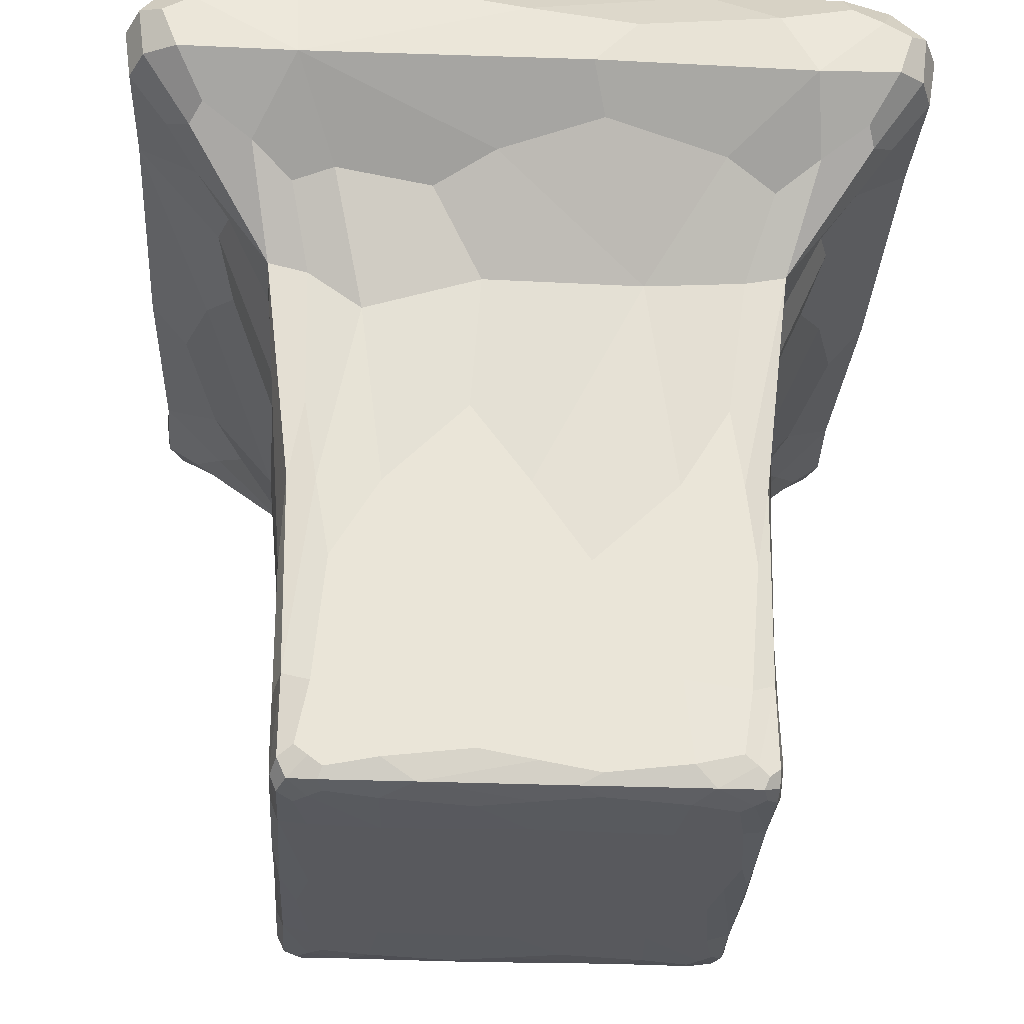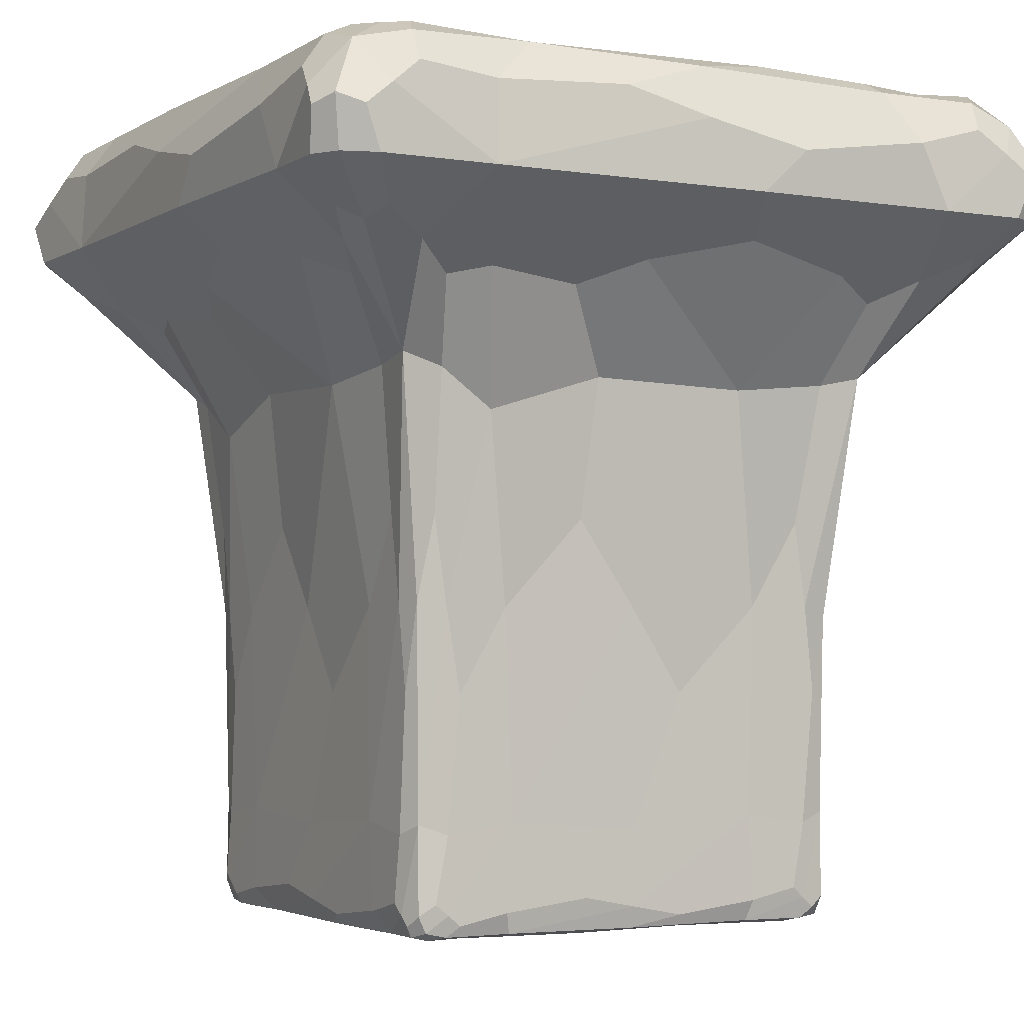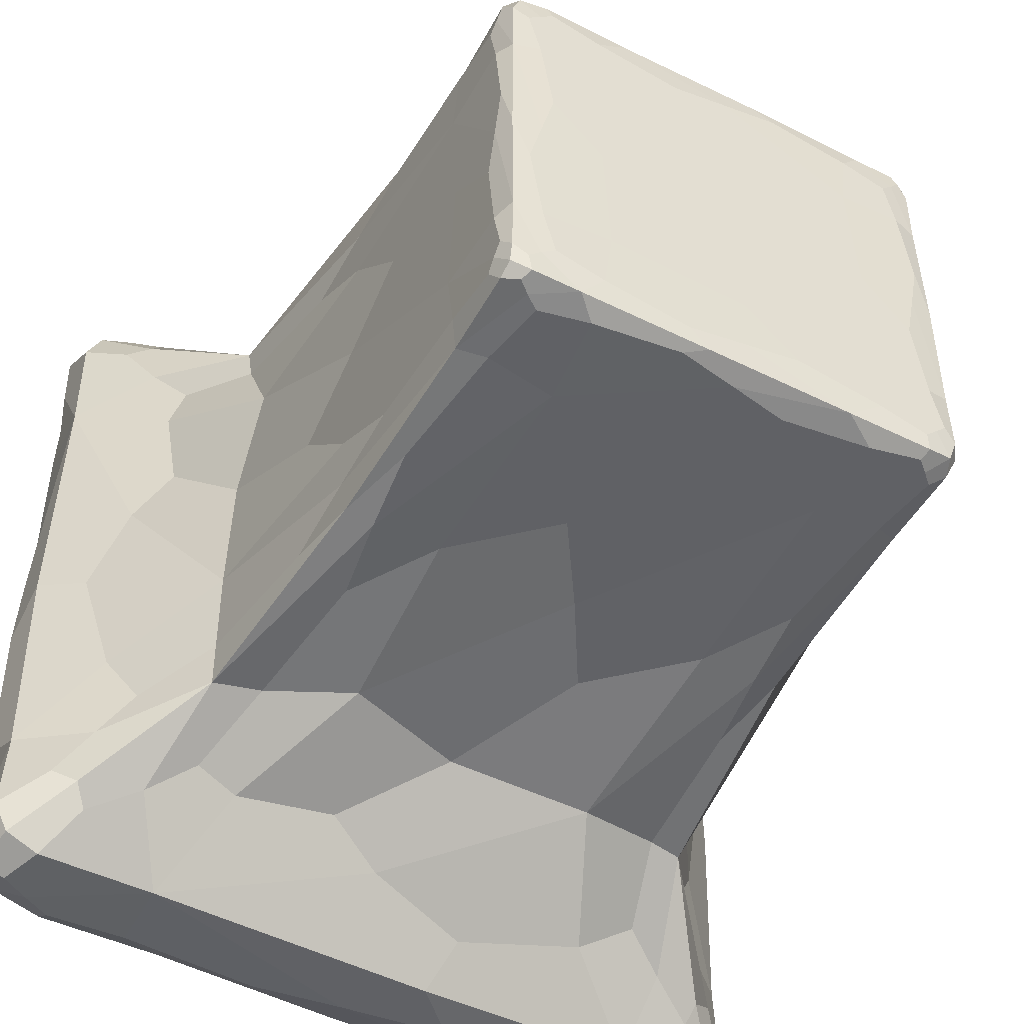
<metadata>
{"format":"obj","ext":"obj","renderer":"f3d","projection":"perspective","resolution":1024,"background":"white","views":[{"elev":-30.1,"azim":-3.3,"up":"+Y"},{"elev":-3.2,"azim":61.2,"up":"+Y"},{"elev":-49.8,"azim":-28.7,"up":"+Z"}]}
</metadata>
<code>
o 立方体
v -0.9248 -0.0181 0.9488
v -1.56 3.335 1.554
v -0.9652 -0.006832 -0.9361
v -1.533 3.376 -1.529
v 0.9725 -0.006832 0.9289
v 1.537 3.376 1.527
v 0.9407 -0.0181 -0.954
v 1.562 3.335 -1.555
v -1.628 2.925 1.623
v -1.628 2.925 -1.623
v 1.627 2.925 -1.623
v 1.627 2.925 1.623
v -0.962 0.4197 -0.9651
v 0.9701 0.4197 -0.9651
v 0.9701 0.4197 0.9612
v -0.962 0.4197 0.9612
v -0.962 -0.02513 0.5553
v -1.517 3.447 1.02
v 0.9701 -0.02513 0.5553
v 1.518 3.447 0.7645
v 1.672 2.925 0.9845
v -1.686 2.925 0.9845
v -1 0.4197 0.5553
v 1 0.4197 0.5553
v -1.549 3.418 -0.7113
v 0.9701 -0.02513 -0.5792
v -1.678 2.927 -1.142
v -1 0.4197 -0.5792
v -0.962 -0.02513 -0.5792
v 1.546 3.418 -0.902
v 1.665 2.927 -1.142
v 1 0.4197 -0.5792
v -0.6809 -0.02513 -0.9651
v -0.765 3.447 -1.512
v -0.428 -0.02513 0.9612
v -1.026 3.447 1.512
v -0.9884 2.925 1.682
v -0.9884 2.925 -1.676
v -0.5545 0.4197 -1
v -0.5545 0.4197 1
v -0.8748 3.503 0.872
v -0.5545 -0.04709 0.5553
v -0.5545 -0.04709 -0.5792
v -0.8748 3.503 -0.9015
v 0.9362 3.418 -1.542
v 0.7257 -0.02513 0.9612
v 1.18 2.927 -1.668
v 0.6033 0.4197 -1
v 0.9351 3.503 0.872
v 0.9351 3.503 -0.9015
v 0.4809 -0.02513 -0.9651
v 0.7448 3.418 1.544
v 1.18 2.927 1.675
v 0.6033 0.4197 1
v 0.6033 -0.04709 0.5553
v 0.6033 -0.04709 -0.5792
v -1.097 2.277 1.08
v -1.082 2.277 -1.098
v 1.103 2.277 -1.085
v 1.091 2.277 1.095
v -1.078 2.067 0.5315
v 1.076 2.067 0.6951
v 1.116 2.195 -0.4582
v -1.118 2.195 -0.5802
v -0.5299 2.067 -1.077
v -0.6968 2.067 1.077
v 0.4831 2.195 1.117
v 0.6055 2.195 -1.116
v -0.9633 -0.02738 0.843
v -1.656 3.132 1.651
v -1.551 3.427 -1.302
v -0.9674 0.06226 -0.9661
v -0.885 -0.02572 -0.9661
v 1.385 3.421 -1.546
v 0.9711 0.06097 -0.9687
v 0.9711 -0.02738 -0.857
v 1.543 3.43 1.287
v 0.9743 0.06226 0.9623
v 0.9077 -0.02572 0.9623
v -1.365 3.424 1.545
v -1.436 2.719 1.432
v -1.654 3.136 -1.648
v 1.653 3.132 -1.649
v 1.651 3.136 1.649
v -1.486 2.923 1.69
v 1.682 2.923 1.479
v 1.52 2.923 -1.683
v -1.692 2.923 -1.499
v -0.9774 1.298 -0.9805
v 0.9847 1.298 -0.98
v 0.9844 1.298 0.9771
v -0.9633 0.06097 0.9652
v -0.9966 0.3779 -0.8581
v 0.875 0.3779 -0.9969
v 0.9973 0.3779 0.8442
v -0.8465 0.3779 0.9965
v -0.9671 -0.02808 -0.01353
v -1.55 3.424 1.357
v 0.9743 -0.02572 0.8407
v 1.544 3.433 -0.009558
v 1.687 2.923 -0.2116
v -1.694 2.923 1.479
v -0.9966 0.3779 0.8442
v 1 0.3779 -0.01353
v 0.9973 0.06027 0.5782
v -0.9966 0.06027 0.5782
v -1.008 1.279 0.5759
v 1.008 1.279 0.593
v 1.361 3.497 0.897
v -0.8465 -0.04513 0.5782
v 1.647 3.259 0.9695
v -1.661 3.259 0.9962
v -1.549 3.433 0.2513
v 0.9741 -0.02808 -0.01353
v -1.701 2.923 -0.2116
v -1 0.3779 -0.01353
v -0.9674 -0.02572 -0.8549
v 1.549 3.421 -1.361
v 1.68 2.923 -1.499
v 0.9973 0.3779 -0.8581
v 1.672 3.198 -1.006
v -0.8465 -0.04513 -0.6026
v 1.363 3.496 -0.9377
v 1.01 1.291 -0.5946
v 0.9973 0.06027 -0.6026
v -0.9966 0.06027 -0.6026
v -1.01 1.291 -0.6012
v -1.686 3.198 -0.9916
v -0.1393 -0.02808 -0.9698
v -1.295 3.43 -1.54
v -0.8045 -0.02738 0.9652
v -0.2395 3.433 1.543
v 0.2369 2.923 1.697
v -1.486 2.923 -1.684
v -0.8465 0.3779 -0.9969
v 0.02771 0.3779 1
v -1.332 3.497 0.9236
v 0.02771 -0.04709 0.5782
v 0.02771 -0.04709 -0.6026
v -1.335 3.496 -0.9238
v -0.9009 3.497 -1.338
v -0.5909 -0.04513 -0.8581
v -0.5782 -0.04709 -0.01353
v -0.912 3.503 -0.01725
v -0.5684 0.06027 0.9965
v -0.5909 0.06027 -0.9969
v -0.5759 1.279 -1.008
v -0.5933 1.279 1.008
v -0.9281 3.497 1.324
v -0.5684 -0.04513 0.8442
v -1.001 3.259 1.657
v -0.9741 3.259 -1.65
v 0.0278 3.433 -1.541
v 0.1947 -0.02808 0.9664
v 0.2369 2.923 -1.691
v 0.02771 0.3779 -1
v 0.03531 3.503 0.9078
v 0.03531 3.503 -0.9381
v 0.8394 -0.02738 -0.9687
v 1.331 3.427 1.546
v 1.52 2.923 1.689
v 0.875 0.3779 0.9965
v 0.875 -0.04513 0.5782
v 0.875 -0.04513 -0.6026
v 1.031 3.198 1.682
v 0.9598 3.496 1.327
v 0.6204 1.291 1.01
v 0.6405 0.06027 0.9965
v 0.9739 3.503 -0.01725
v 0.9736 3.496 -1.341
v 0.6187 -0.04513 -0.8581
v 0.6281 -0.04709 -0.01353
v 0.6187 0.06027 -0.9969
v 0.6269 1.291 -1.01
v 0.6405 -0.04513 0.8442
v 1.046 3.198 -1.675
v -0.9779 1.298 0.9766
v -1.435 2.719 -1.434
v 1.439 2.719 -1.433
v 1.438 2.719 1.433
v -1.332 2.601 0.8052
v 1.326 2.601 0.8223
v 1.405 2.663 -0.7829
v -1.413 2.663 -0.7924
v -0.8084 2.601 -1.328
v -0.8258 2.601 1.331
v 0.817 2.663 1.411
v 0.8264 2.663 -1.407
v -0.02697 2.218 -1.096
v 0.9135 2.238 1.099
v -0.198 2.218 1.097
v -0.8835 2.225 -1.095
v -1.098 2.218 0.04054
v 1.099 2.238 -0.8908
v 1.096 2.218 0.2074
v -1.096 2.225 0.8799
v -1.098 2.238 -0.928
v 0.9473 2.238 -1.097
v 1.093 2.225 0.924
v -0.9274 2.225 1.093
v -1.685 3.193 -1.445
v 1.474 3.189 -1.676
v 1.672 3.195 1.423
v -1.434 3.19 1.684
v 0.8844 -0.04318 0.8442
v -1.343 3.492 1.335
v -1.174 2.669 1.409
v 1.404 2.669 1.168
v 1.217 2.671 -1.406
v -1.411 2.671 -1.192
v -0.9956 0.06226 -0.8549
v 0.872 0.06097 -0.9952
v 0.9966 0.06226 0.8407
v -0.8427 0.06097 0.9947
v 0.9973 0.06027 -0.01353
v -0.9932 0.06027 0.8442
v -1.412 2.669 1.167
v 1.405 2.661 0.1644
v -1.335 3.496 0.002385
v 0.875 -0.04513 -0.01353
v 1.673 3.199 0.032
v -1.688 3.19 1.426
v 1.673 3.189 -1.448
v 0.872 -0.04407 -0.857
v -1.333 3.491 -1.339
v 1.405 2.671 -1.19
v 0.9947 0.06027 -0.8581
v -0.9966 0.06027 -0.01353
v -1.413 2.661 0.1521
v -1.688 3.199 0.05124
v 0.04541 3.497 -1.338
v -0.8564 -0.04318 -0.8581
v -0.8465 -0.04513 -0.01353
v 0.03531 3.503 -0.01725
v 0.04043 0.06027 0.9965
v -0.8564 0.06027 -0.9938
v -1.173 2.669 -1.406
v -0.151 2.661 1.411
v 0.01552 3.496 1.327
v -0.8427 -0.04407 0.843
v -0.03294 3.199 1.683
v -1.431 3.195 -1.675
v 1.471 3.193 1.681
v 1.362 3.491 1.325
v 1.216 2.671 1.41
v 0.8844 0.06027 0.9931
v 1.361 3.497 -0.0271
v 1.364 3.488 -1.341
v 0.01528 -0.04513 -0.8581
v 0.02771 -0.04709 -0.01353
v 0.01528 0.06027 -0.9969
v -0.1386 2.661 -1.407
v 0.04043 -0.04513 0.8442
v -0.01352 3.199 -1.676
v 0.02942 1.279 -1.008
v 0.8844 1.298 1.008
v 0.01403 1.291 1.01
v -0.8557 1.298 -1.008
v -1.008 1.279 -0.01516
v 1.008 1.298 -0.8672
v 1.01 1.291 8.4e-05
v -1.008 1.298 0.8532
v -1.007 1.291 -0.8596
v 0.8766 1.291 -1.007
v 1.005 1.279 0.8556
v -0.8581 1.279 1.005
v -1.715 3.095 -1.56
v 1.578 3.094 -1.706
v 1.703 3.095 1.548
v -1.556 3.094 1.713
v 0.8331 -0.04589 0.79
v -1.251 3.5 1.243
v -1.003 2.563 1.277
v 1.274 2.563 0.9977
v 1.04 2.574 -1.286
v -1.29 2.574 -1.011
v -0.9941 0.01727 -0.8069
v 0.8225 0.01679 -0.9943
v 0.9953 0.01727 0.7887
v -0.7845 0.01679 0.9936
v 0.9954 0.01652 -0.2384
v -0.9882 0.01679 0.8975
v -1.279 2.563 0.9886
v 1.274 2.56 0.4193
v -1.249 3.501 -0.3636
v 0.8298 -0.04649 -0.2384
v 1.707 3.105 -0.3997
v -1.717 3.094 1.549
v 1.703 3.094 -1.561
v 0.8225 -0.04347 -0.9073
v -1.241 3.49 -1.42
v 1.285 2.574 -1.003
v 0.9907 0.01679 -0.9073
v -0.9942 0.01652 0.2114
v -1.28 2.56 0.3905
v -1.722 3.105 -0.3945
v 0.3971 3.491 -1.42
v -0.9069 -0.04023 -0.9066
v -0.8998 -0.04374 -0.2384
v 0.3957 3.503 -0.3688
v 0.2862 0.01652 0.9941
v -0.9069 0.01727 -0.9891
v -0.9942 2.563 -1.275
v -0.4137 2.56 1.278
v 0.3906 3.501 1.24
v -0.8986 -0.04347 0.7896
v 0.4244 3.105 1.718
v -1.555 3.095 -1.705
v 1.577 3.095 1.711
v 1.434 3.49 1.232
v 1.033 2.574 1.289
v 0.926 0.01727 0.9879
v 1.435 3.491 -0.3701
v 1.439 3.477 -1.424
v -0.2308 -0.04374 -0.9077
v -0.2029 -0.04709 -0.2384
v -0.2308 0.01652 -0.9947
v -0.3843 2.56 -1.276
v -0.1994 -0.04649 0.79
v 0.4297 3.105 -1.711
v -0.2017 0.9299 -1.002
v 0.9229 0.937 0.9976
v 0.255 0.9344 1.003
v -0.903 0.937 -0.9981
v -1.002 0.9299 0.2102
v 0.9989 0.937 -0.9108
v 1.003 0.9344 -0.2351
v -0.9977 0.937 0.9011
v -1.002 0.9344 -0.8081
v 0.8298 0.9344 -1.002
v 1.001 0.9299 0.7938
v -0.7967 0.9299 1.001
v -1.651 3.29 -1.315
v 1.359 3.288 -1.64
v 1.633 3.299 1.293
v -1.316 3.297 1.643
v 0.926 -0.04023 0.8967
v -1.426 3.478 1.419
v -1.378 2.763 1.534
v 1.528 2.763 1.373
v 1.404 2.763 -1.529
v -1.536 2.763 -1.386
v -0.9941 0.1054 -0.9066
v 0.9188 0.1049 -0.9943
v 0.9953 0.1054 0.8967
v -0.8986 0.1049 0.9936
v 0.9992 0.1046 0.2114
v -0.9979 0.1046 0.79
v -1.537 2.763 1.372
v 1.525 2.754 -0.2686
v -1.419 3.491 0.378
v 0.9198 -0.04374 0.2114
v 1.633 3.3 0.3874
v -1.647 3.297 1.307
v 1.638 3.288 -1.326
v 0.9188 -0.04347 -0.8076
v -1.42 3.489 -1.252
v 1.528 2.763 -1.386
v 0.9984 0.1046 -0.8081
v -0.999 0.1046 -0.2384
v -1.536 2.754 -0.2719
v -1.647 3.3 0.4323
v -0.3212 3.502 -1.259
v -0.7963 -0.04589 -0.8081
v -0.7929 -0.04649 0.2114
v -0.3251 3.503 0.3343
v -0.1994 0.1046 0.9989
v -0.7963 0.1046 -0.9981
v -1.378 2.763 -1.53
v 0.2941 2.754 1.533
v -0.3698 3.491 1.412
v -0.7845 -0.04347 0.8975
v -0.4244 3.3 1.643
v -1.302 3.299 -1.636
v 1.348 3.29 1.646
v 1.283 3.489 1.413
v 1.404 2.763 1.533
v 0.8331 0.1046 0.9979
v 1.289 3.502 0.3305
v 1.29 3.499 -1.26
v 0.2549 -0.04649 -0.8081
v 0.2583 -0.04709 0.2114
v 0.2549 0.1046 -0.999
v 0.2974 2.754 -1.528
v 0.2862 -0.04374 0.898
v -0.3784 3.3 -1.636
v 0.251 1.643 -1.017
v 0.8356 1.65 1.017
v -0.2395 1.643 1.017
v -0.7996 1.645 -1.016
v -1.017 1.643 -0.2312
v 1.017 1.65 -0.813
v 1.017 1.643 0.2473
v -1.016 1.645 0.7966
v -1.012 1.65 -0.9198
v 0.9322 1.65 -1.012
v 1.012 1.645 0.9136
v -0.9156 1.645 1.011
f 27 201 267 88
f 4 82 267 201
f 10 88 267 82
f 47 202 268 87
f 8 83 268 202
f 11 87 268 83
f 21 203 269 86
f 6 84 269 203
f 12 86 269 84
f 37 204 270 85
f 2 70 270 204
f 9 85 270 70
f 19 205 271 163
f 46 175 271 205
f 55 163 271 175
f 18 206 272 137
f 36 149 272 206
f 41 137 272 149
f 37 207 273 186
f 57 200 273 207
f 66 186 273 200
f 21 208 274 182
f 60 199 274 208
f 62 182 274 199
f 47 209 275 188
f 59 198 275 209
f 68 188 275 198
f 27 210 276 184
f 58 197 276 210
f 64 184 276 197
f 28 211 277 126
f 3 117 277 211
f 29 126 277 117
f 48 212 278 173
f 7 159 278 212
f 51 173 278 159
f 24 213 279 105
f 5 99 279 213
f 19 105 279 99
f 40 214 280 145
f 1 131 280 214
f 35 145 280 131
f 32 215 281 125
f 19 114 281 215
f 26 125 281 114
f 16 216 282 92
f 17 69 282 216
f 1 92 282 69
f 57 217 283 196
f 22 181 283 217
f 61 196 283 181
f 63 218 284 195
f 21 182 284 218
f 62 195 284 182
f 25 219 285 140
f 41 144 285 219
f 44 140 285 144
f 26 220 286 164
f 55 172 286 220
f 56 164 286 172
f 30 221 287 121
f 21 101 287 221
f 31 121 287 101
f 2 222 288 70
f 22 102 288 222
f 9 70 288 102
f 8 223 289 83
f 31 119 289 223
f 11 83 289 119
f 7 224 290 159
f 56 171 290 224
f 51 159 290 171
f 4 225 291 130
f 44 141 291 225
f 34 130 291 141
f 59 226 292 194
f 31 183 292 226
f 63 194 292 183
f 14 227 293 75
f 26 76 293 227
f 7 75 293 76
f 23 228 294 106
f 29 97 294 228
f 17 106 294 97
f 22 229 295 181
f 64 193 295 229
f 61 181 295 193
f 22 230 296 115
f 25 128 296 230
f 27 115 296 128
f 34 231 297 153
f 50 170 297 231
f 45 153 297 170
f 33 232 298 73
f 29 117 298 232
f 3 73 298 117
f 43 233 299 122
f 17 97 299 233
f 29 122 299 97
f 44 234 300 158
f 49 169 300 234
f 50 158 300 169
f 54 235 301 168
f 35 154 301 235
f 46 168 301 154
f 13 236 302 72
f 33 73 302 236
f 3 72 302 73
f 58 237 303 192
f 38 185 303 237
f 65 192 303 185
f 67 238 304 191
f 37 186 304 238
f 66 191 304 186
f 41 239 305 157
f 52 166 305 239
f 49 157 305 166
f 42 240 306 110
f 1 69 306 240
f 17 110 306 69
f 52 241 307 165
f 37 133 307 241
f 53 165 307 133
f 4 242 308 82
f 38 134 308 242
f 10 82 308 134
f 6 243 309 84
f 53 161 309 243
f 12 84 309 161
f 49 244 310 109
f 6 77 310 244
f 20 109 310 77
f 60 245 311 190
f 53 187 311 245
f 67 190 311 187
f 15 246 312 78
f 46 79 312 246
f 5 78 312 79
f 50 247 313 123
f 20 100 313 247
f 30 123 313 100
f 45 248 314 74
f 30 118 314 248
f 8 74 314 118
f 51 249 315 129
f 43 142 315 249
f 33 129 315 142
f 56 250 316 139
f 42 143 316 250
f 43 139 316 143
f 39 251 317 146
f 51 129 317 251
f 33 146 317 129
f 38 252 318 185
f 68 189 318 252
f 65 185 318 189
f 55 253 319 138
f 35 150 319 253
f 42 138 319 150
f 38 254 320 155
f 45 176 320 254
f 47 155 320 176
f 65 255 321 147
f 48 156 321 255
f 39 147 321 156
f 60 256 322 91
f 54 162 322 256
f 15 91 322 162
f 67 257 323 167
f 40 136 323 257
f 54 167 323 136
f 58 258 324 89
f 39 135 324 258
f 13 89 324 135
f 61 259 325 107
f 28 116 325 259
f 23 107 325 116
f 59 260 326 90
f 32 120 326 260
f 14 90 326 120
f 63 261 327 124
f 24 104 327 261
f 32 124 327 104
f 57 262 328 177
f 23 103 328 262
f 16 177 328 103
f 64 263 329 127
f 13 93 329 263
f 28 127 329 93
f 68 264 330 174
f 14 94 330 264
f 48 174 330 94
f 62 265 331 108
f 15 95 331 265
f 24 108 331 95
f 66 266 332 148
f 16 96 332 266
f 40 148 332 96
f 27 128 333 201
f 25 71 333 128
f 4 201 333 71
f 47 176 334 202
f 45 74 334 176
f 8 202 334 74
f 21 111 335 203
f 20 77 335 111
f 6 203 335 77
f 37 151 336 204
f 36 80 336 151
f 2 204 336 80
f 19 99 337 205
f 5 79 337 99
f 46 205 337 79
f 18 98 338 206
f 2 80 338 98
f 36 206 338 80
f 37 85 339 207
f 9 81 339 85
f 57 207 339 81
f 21 86 340 208
f 12 180 340 86
f 60 208 340 180
f 47 87 341 209
f 11 179 341 87
f 59 209 341 179
f 27 88 342 210
f 10 178 342 88
f 58 210 342 178
f 28 93 343 211
f 13 72 343 93
f 3 211 343 72
f 48 94 344 212
f 14 75 344 94
f 7 212 344 75
f 24 95 345 213
f 15 78 345 95
f 5 213 345 78
f 40 96 346 214
f 16 92 346 96
f 1 214 346 92
f 32 104 347 215
f 24 105 347 104
f 19 215 347 105
f 16 103 348 216
f 23 106 348 103
f 17 216 348 106
f 57 81 349 217
f 9 102 349 81
f 22 217 349 102
f 63 183 350 218
f 31 101 350 183
f 21 218 350 101
f 25 113 351 219
f 18 137 351 113
f 41 219 351 137
f 26 114 352 220
f 19 163 352 114
f 55 220 352 163
f 30 100 353 221
f 20 111 353 100
f 21 221 353 111
f 2 98 354 222
f 18 112 354 98
f 22 222 354 112
f 8 118 355 223
f 30 121 355 118
f 31 223 355 121
f 7 76 356 224
f 26 164 356 76
f 56 224 356 164
f 4 71 357 225
f 25 140 357 71
f 44 225 357 140
f 59 179 358 226
f 11 119 358 179
f 31 226 358 119
f 14 120 359 227
f 32 125 359 120
f 26 227 359 125
f 23 116 360 228
f 28 126 360 116
f 29 228 360 126
f 22 115 361 229
f 27 184 361 115
f 64 229 361 184
f 22 112 362 230
f 18 113 362 112
f 25 230 362 113
f 34 141 363 231
f 44 158 363 141
f 50 231 363 158
f 33 142 364 232
f 43 122 364 142
f 29 232 364 122
f 43 143 365 233
f 42 110 365 143
f 17 233 365 110
f 44 144 366 234
f 41 157 366 144
f 49 234 366 157
f 54 136 367 235
f 40 145 367 136
f 35 235 367 145
f 13 135 368 236
f 39 146 368 135
f 33 236 368 146
f 58 178 369 237
f 10 134 369 178
f 38 237 369 134
f 67 187 370 238
f 53 133 370 187
f 37 238 370 133
f 41 149 371 239
f 36 132 371 149
f 52 239 371 132
f 42 150 372 240
f 35 131 372 150
f 1 240 372 131
f 52 132 373 241
f 36 151 373 132
f 37 241 373 151
f 4 130 374 242
f 34 152 374 130
f 38 242 374 152
f 6 160 375 243
f 52 165 375 160
f 53 243 375 165
f 49 166 376 244
f 52 160 376 166
f 6 244 376 160
f 60 180 377 245
f 12 161 377 180
f 53 245 377 161
f 15 162 378 246
f 54 168 378 162
f 46 246 378 168
f 50 169 379 247
f 49 109 379 169
f 20 247 379 109
f 45 170 380 248
f 50 123 380 170
f 30 248 380 123
f 51 171 381 249
f 56 139 381 171
f 43 249 381 139
f 56 172 382 250
f 55 138 382 172
f 42 250 382 138
f 39 156 383 251
f 48 173 383 156
f 51 251 383 173
f 38 155 384 252
f 47 188 384 155
f 68 252 384 188
f 55 175 385 253
f 46 154 385 175
f 35 253 385 154
f 38 152 386 254
f 34 153 386 152
f 45 254 386 153
f 65 189 387 255
f 68 174 387 189
f 48 255 387 174
f 60 190 388 256
f 67 167 388 190
f 54 256 388 167
f 67 191 389 257
f 66 148 389 191
f 40 257 389 148
f 58 192 390 258
f 65 147 390 192
f 39 258 390 147
f 61 193 391 259
f 64 127 391 193
f 28 259 391 127
f 59 194 392 260
f 63 124 392 194
f 32 260 392 124
f 63 195 393 261
f 62 108 393 195
f 24 261 393 108
f 57 196 394 262
f 61 107 394 196
f 23 262 394 107
f 64 197 395 263
f 58 89 395 197
f 13 263 395 89
f 68 198 396 264
f 59 90 396 198
f 14 264 396 90
f 62 199 397 265
f 60 91 397 199
f 15 265 397 91
f 66 200 398 266
f 57 177 398 200
f 16 266 398 177

</code>
